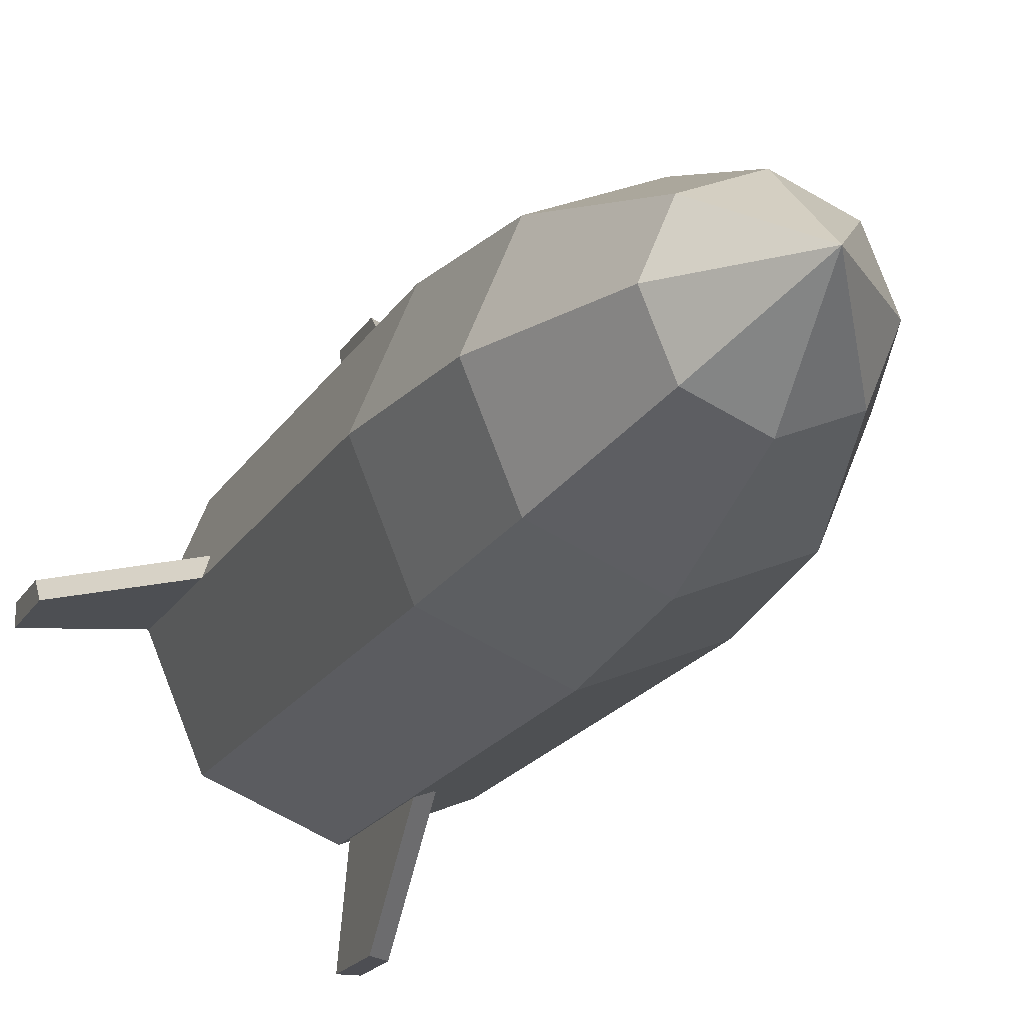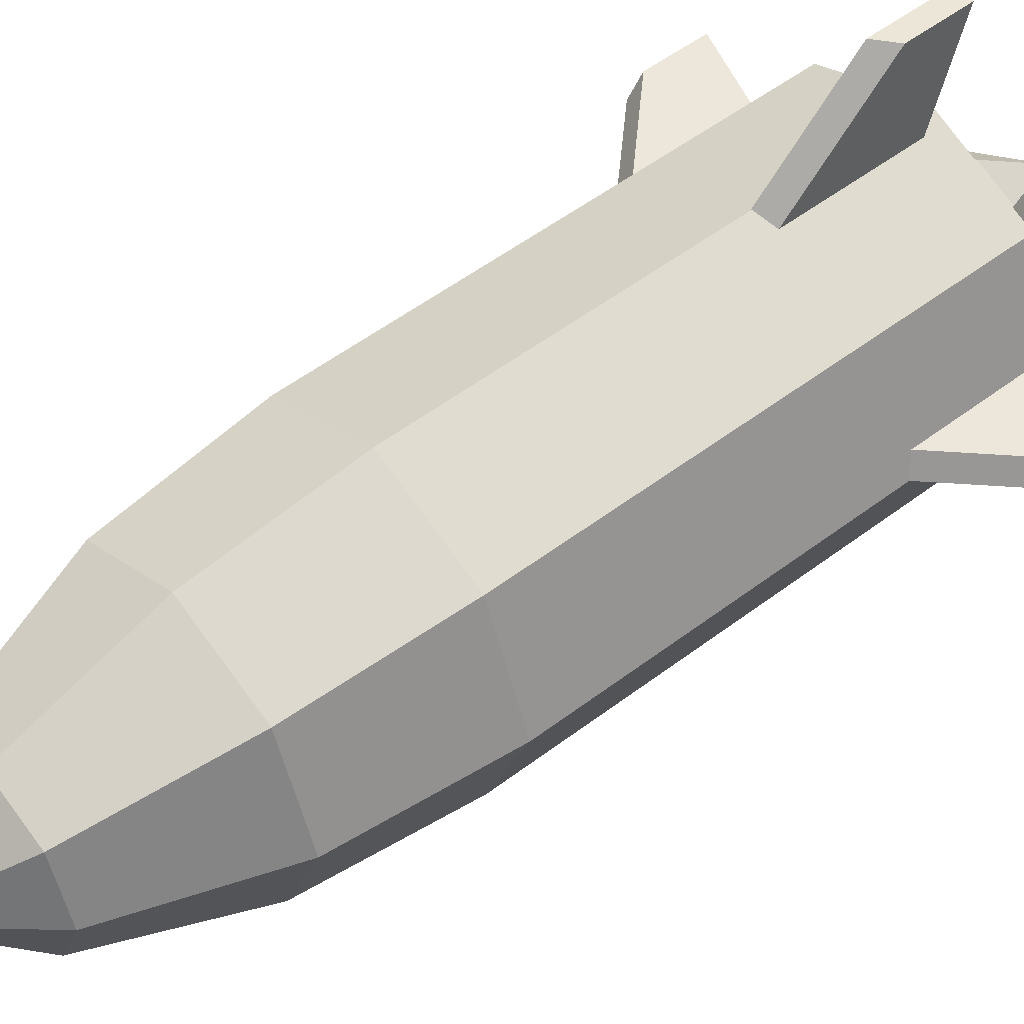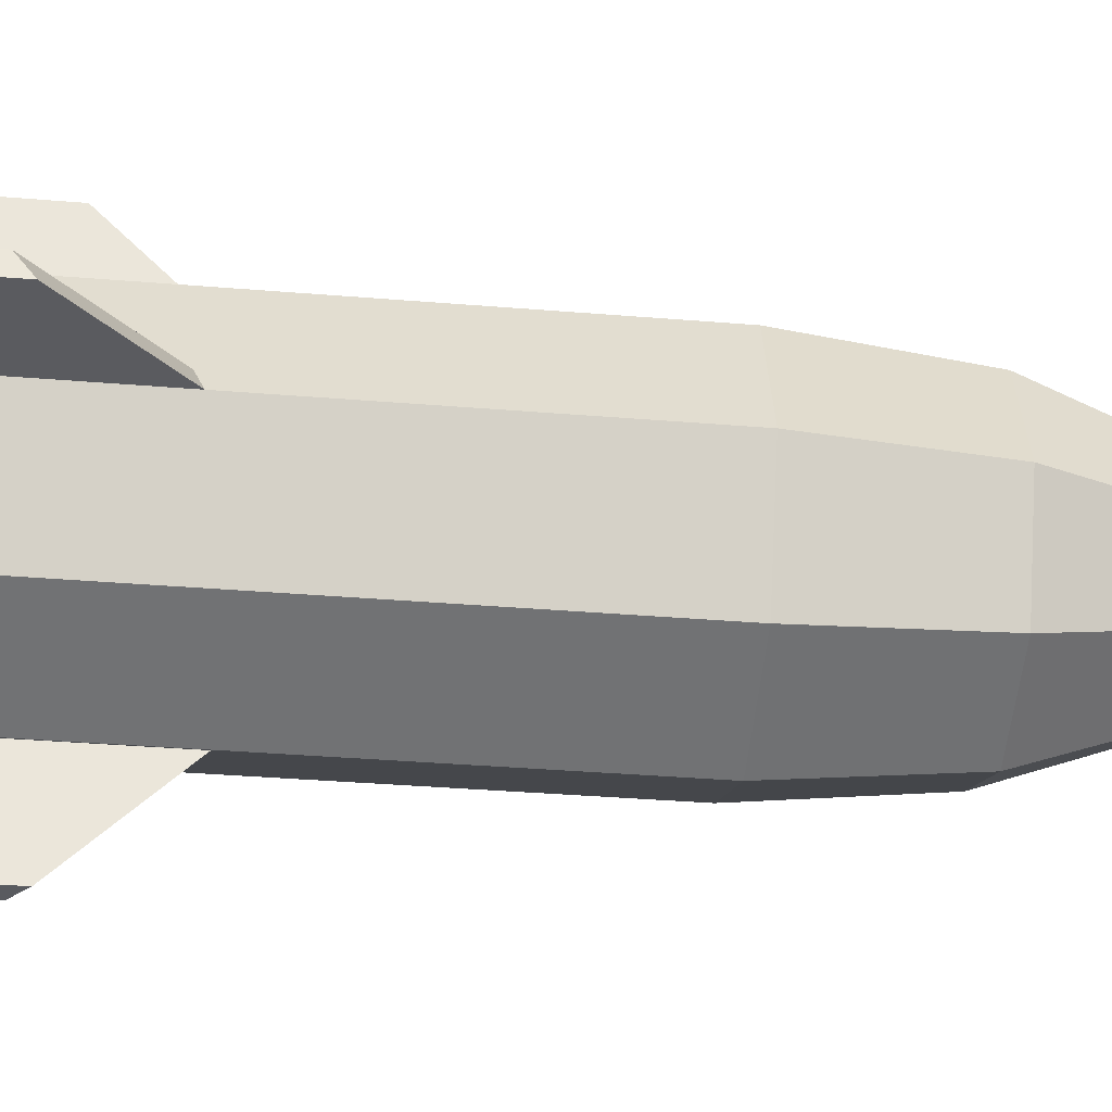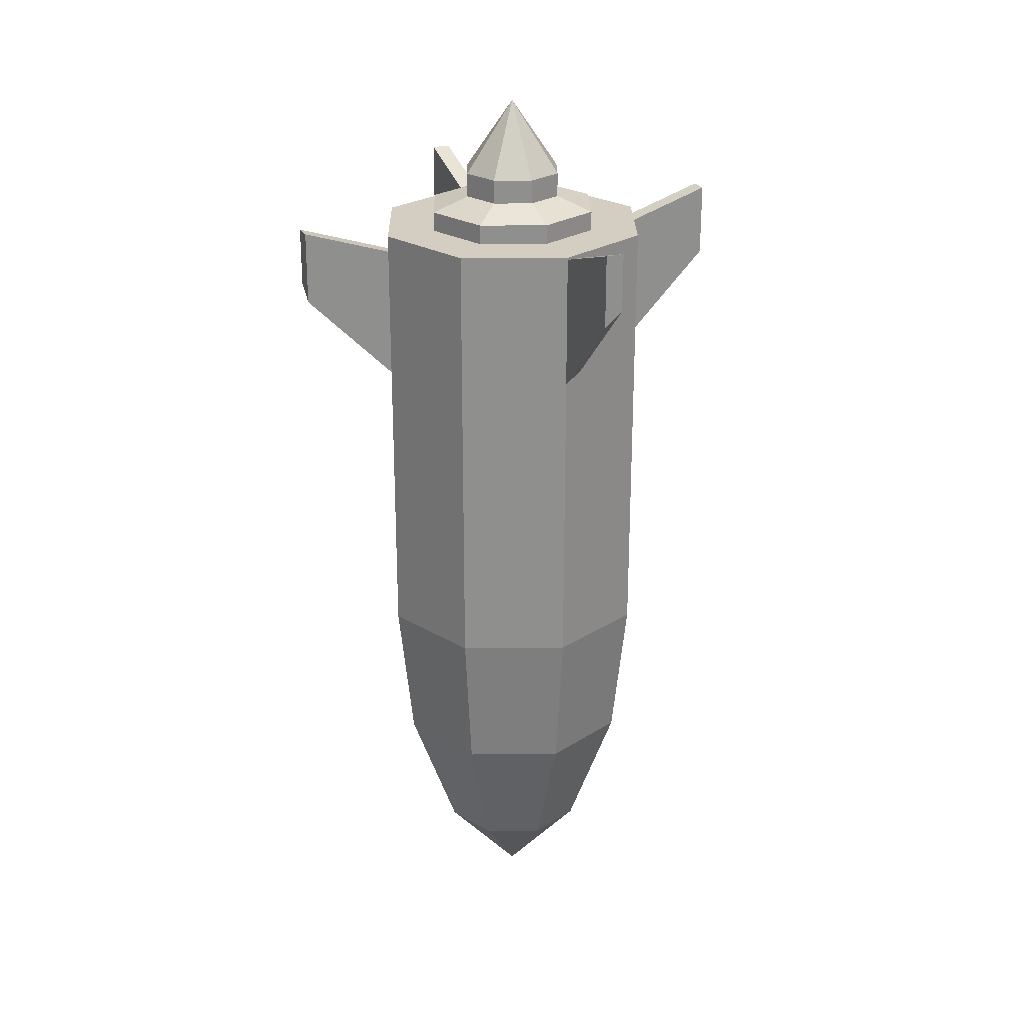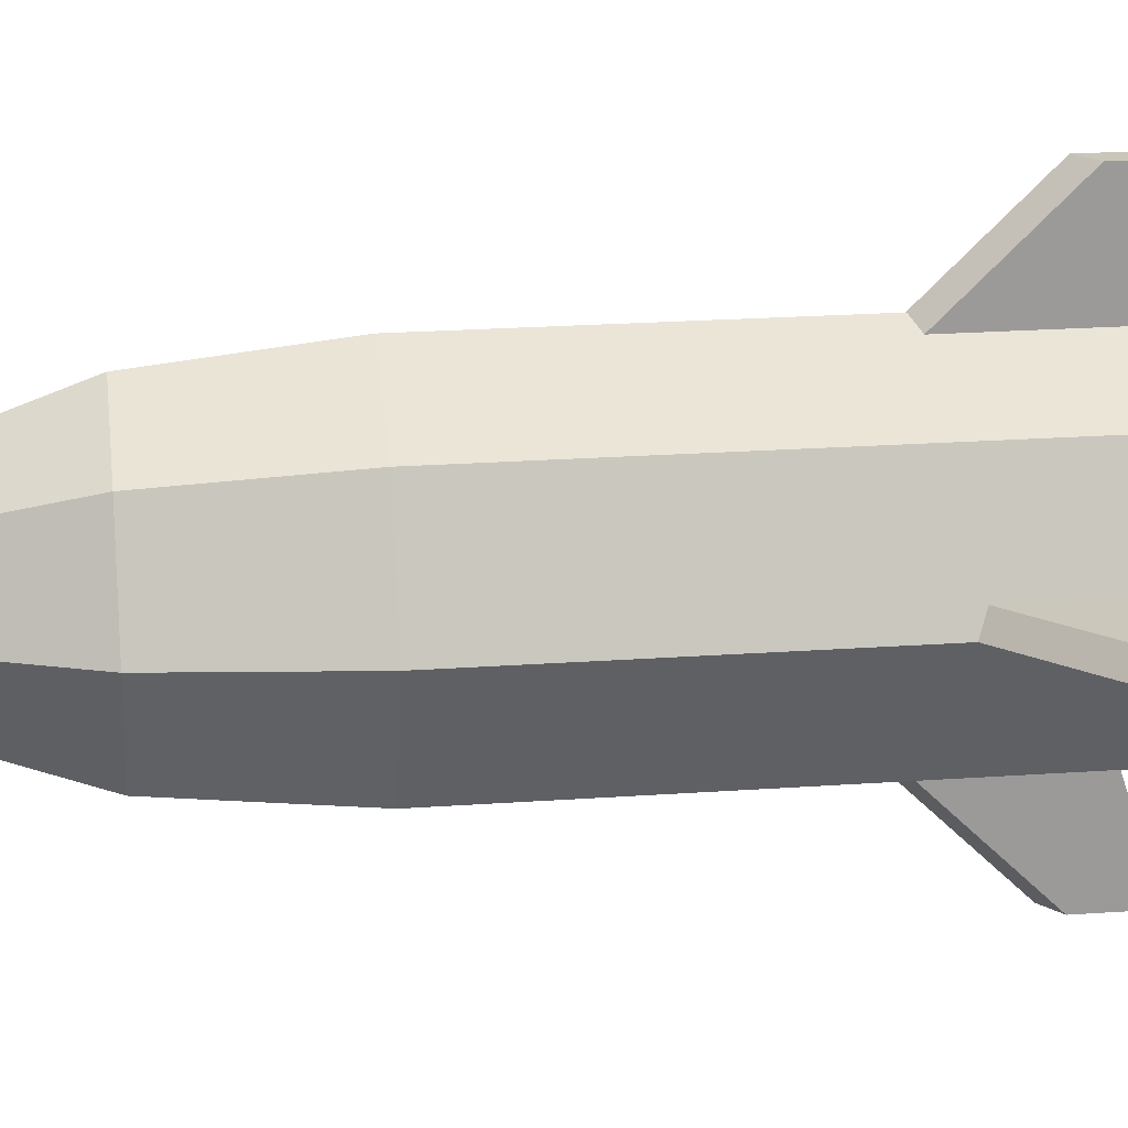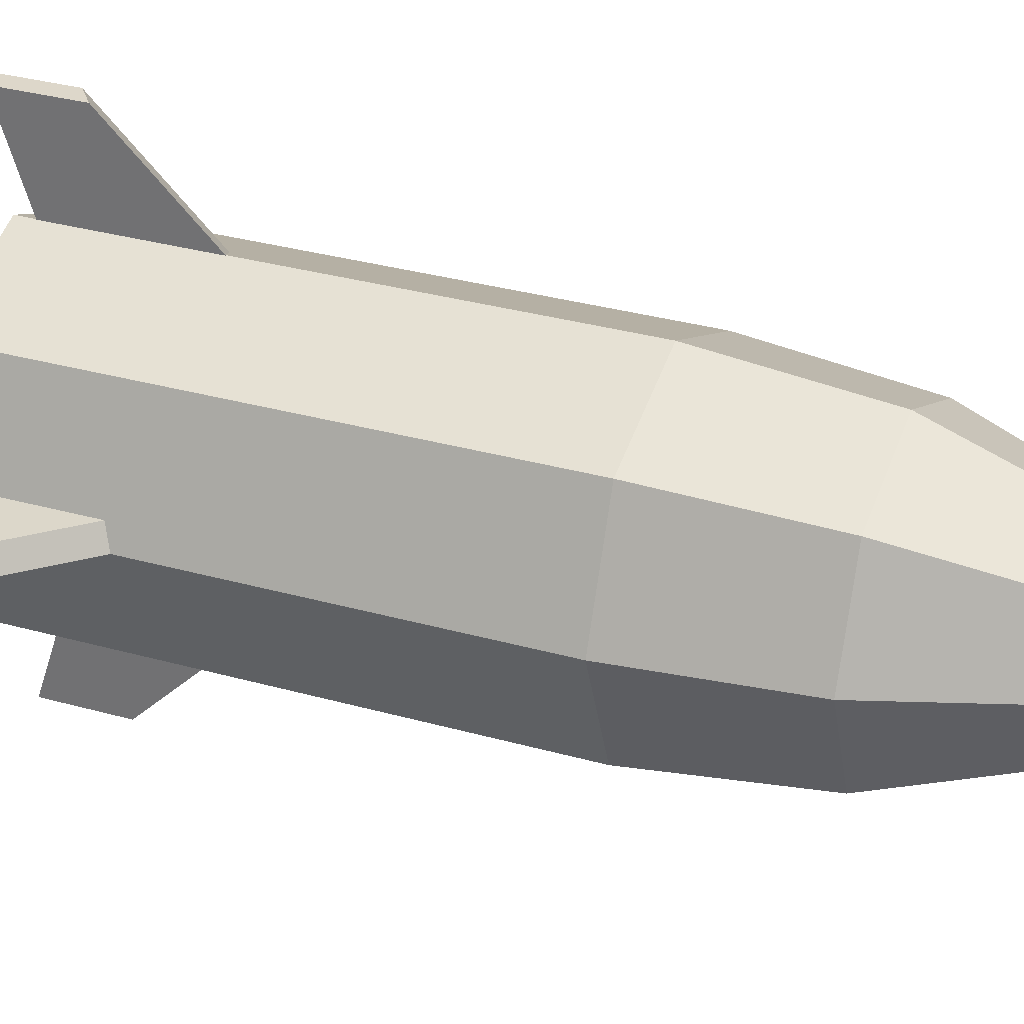
<metadata>
{"format":"obj","ext":"obj","renderer":"f3d","projection":"perspective","resolution":1024,"background":"white","views":[{"elev":-17.7,"azim":159.4,"up":"+Y"},{"elev":50.6,"azim":-130.1,"up":"+Y"},{"elev":-32.9,"azim":83.3,"up":"+Y"},{"elev":24.9,"azim":66.6,"up":"+Z"},{"elev":21.7,"azim":-97.2,"up":"+Y"},{"elev":30.4,"azim":112.6,"up":"+Y"}]}
</metadata>
<code>
o rocket_ship
v 0.004067 -0.6296 0.5036
v -0.3165 -0.4968 0.5036
v -0.4493 -0.1762 0.5036
v -0.3165 0.1444 0.5036
v 0.004067 0.2772 0.5036
v 0.3246 0.1444 0.5036
v 0.4574 -0.1762 0.5036
v 0.3246 -0.4968 0.5036
v 0.004067 -0.6296 -0.9334
v -0.3165 -0.4968 -0.9334
v -0.4493 -0.1762 -0.9334
v -0.3165 0.1444 -0.9334
v 0.004067 0.2772 -0.9334
v 0.3246 0.1444 -0.9334
v 0.4574 -0.1762 -0.9334
v 0.3246 -0.4968 -0.9334
v 0.004067 -0.5787 -1.404
v -0.2806 -0.4608 -1.404
v -0.3985 -0.1762 -1.404
v -0.2806 0.1085 -1.404
v 0.004067 0.2264 -1.404
v 0.2887 0.1085 -1.404
v 0.4066 -0.1762 -1.404
v 0.2887 -0.4608 -1.404
v 0.004067 -0.4201 -1.839
v -0.1684 -0.3487 -1.839
v -0.2399 -0.1762 -1.839
v -0.1684 -0.003699 -1.839
v 0.004067 0.06775 -1.839
v 0.1766 -0.003699 -1.839
v 0.248 -0.1762 -1.839
v 0.1766 -0.3487 -1.839
v 0.004067 -0.1762 -2.114
v 0.2914 -0.1762 0.5036
v 0.2073 0.02703 0.5036
v 0.004067 0.1112 0.5036
v -0.1991 0.02703 0.5036
v -0.2833 -0.1762 0.5036
v -0.1991 -0.3794 0.5036
v 0.004067 -0.4636 0.5036
v 0.2073 -0.3794 0.5036
v 0.2914 -0.1762 0.5669
v 0.2073 0.02703 0.5669
v 0.004067 0.1112 0.5669
v -0.1991 0.02703 0.5669
v -0.2833 -0.1762 0.5669
v -0.1991 -0.3794 0.5669
v 0.004067 -0.4636 0.5669
v 0.2073 -0.3794 0.5669
v 0.1684 -0.1762 0.6089
v 0.1203 -0.05995 0.6089
v 0.004067 -0.01181 0.6089
v -0.1122 -0.05995 0.6089
v -0.1603 -0.1762 0.6089
v -0.1122 -0.2924 0.6089
v 0.004067 -0.3406 0.6089
v 0.1203 -0.2924 0.6089
v 0.1684 -0.1762 0.6868
v 0.1203 -0.05995 0.6868
v 0.004067 -0.01181 0.6868
v -0.1122 -0.05995 0.6868
v -0.1603 -0.1762 0.6868
v -0.1122 -0.2924 0.6868
v 0.004067 -0.3406 0.6868
v 0.1203 -0.2924 0.6868
v 0.004067 -0.1762 0.9214
v -0.4493 -0.1762 0.5036
v -0.4493 -0.1762 -0.8557
v 0.4321 -0.1762 0.4886
v 0.4321 -0.1762 0.04137
v -0.4239 -0.1762 0.4886
v -0.4239 -0.1762 0.04137
v 0.7406 -0.1762 0.5896
v 0.7406 -0.1762 0.3552
v -0.7325 -0.1762 0.5896
v -0.7325 -0.1762 0.3552
v 0.4321 -0.1177 0.08828
v 0.4321 -0.1177 0.4886
v -0.4239 -0.1177 0.08828
v -0.4239 -0.1177 0.4886
v 0.7406 -0.1177 0.4021
v 0.7406 -0.1177 0.5896
v -0.7325 -0.1177 0.4021
v -0.7325 -0.1177 0.5896
v 0.005271 0.2509 0.4411
v 0.005271 0.2509 -0.006162
v -0.003347 -0.605 0.4411
v -0.003347 -0.605 -0.006162
v 0.008377 0.5594 0.5421
v 0.008377 0.5594 0.3077
v -0.006453 -0.9135 0.5421
v -0.006453 -0.9135 0.3077
v -0.05323 0.2515 0.04075
v -0.05323 0.2515 0.4411
v -0.06185 -0.6045 0.04075
v -0.06185 -0.6045 0.4411
v -0.05012 0.56 0.3546
v -0.05012 0.56 0.5421
v -0.06495 -0.913 0.3546
v -0.06495 -0.913 0.5421
f 8 1 9 16
f 7 8 16 15
f 6 7 15 14
f 5 6 14 13
f 4 5 13 12
f 3 4 12 11
f 2 3 11 10
f 1 2 10 9
f 16 9 17 24
f 15 16 24 23
f 14 15 23 22
f 13 14 22 21
f 12 13 21 20
f 11 12 20 19
f 10 11 19 18
f 9 10 18 17
f 24 17 25 32
f 23 24 32 31
f 22 23 31 30
f 21 22 30 29
f 20 21 29 28
f 19 20 28 27
f 18 19 27 26
f 17 18 26 25
f 32 25 33
f 31 32 33
f 30 31 33
f 29 30 33
f 28 29 33
f 27 28 33
f 26 27 33
f 25 26 33
f 2 1 40 39
f 3 2 39 38
f 4 3 38 37
f 5 4 37 36
f 6 5 36 35
f 7 6 35 34
f 8 7 34 41
f 1 8 41 40
f 39 40 48 47
f 38 39 47 46
f 37 38 46 45
f 36 37 45 44
f 35 36 44 43
f 34 35 43 42
f 41 34 42 49
f 40 41 49 48
f 47 48 56 55
f 46 47 55 54
f 45 46 54 53
f 44 45 53 52
f 43 44 52 51
f 42 43 51 50
f 49 42 50 57
f 48 49 57 56
f 55 56 64 63
f 54 55 63 62
f 53 54 62 61
f 52 53 61 60
f 51 52 60 59
f 50 51 59 58
f 57 50 58 65
f 56 57 65 64
f 63 64 66
f 62 63 66
f 61 62 66
f 60 61 66
f 59 60 66
f 58 59 66
f 65 58 66
f 64 65 66
f 71 75 76 72
f 69 70 74 73
f 80 79 83 84
f 78 82 81 77
f 70 77 81 74
f 73 82 78 69
f 72 76 83 79
f 75 71 80 84
f 76 75 84 83
f 74 81 82 73
f 71 72 79 80
f 69 78 77 70
f 87 91 92 88
f 85 86 90 89
f 96 95 99 100
f 94 98 97 93
f 86 93 97 90
f 89 98 94 85
f 88 92 99 95
f 91 87 96 100
f 92 91 100 99
f 90 97 98 89
l 67 68

</code>
